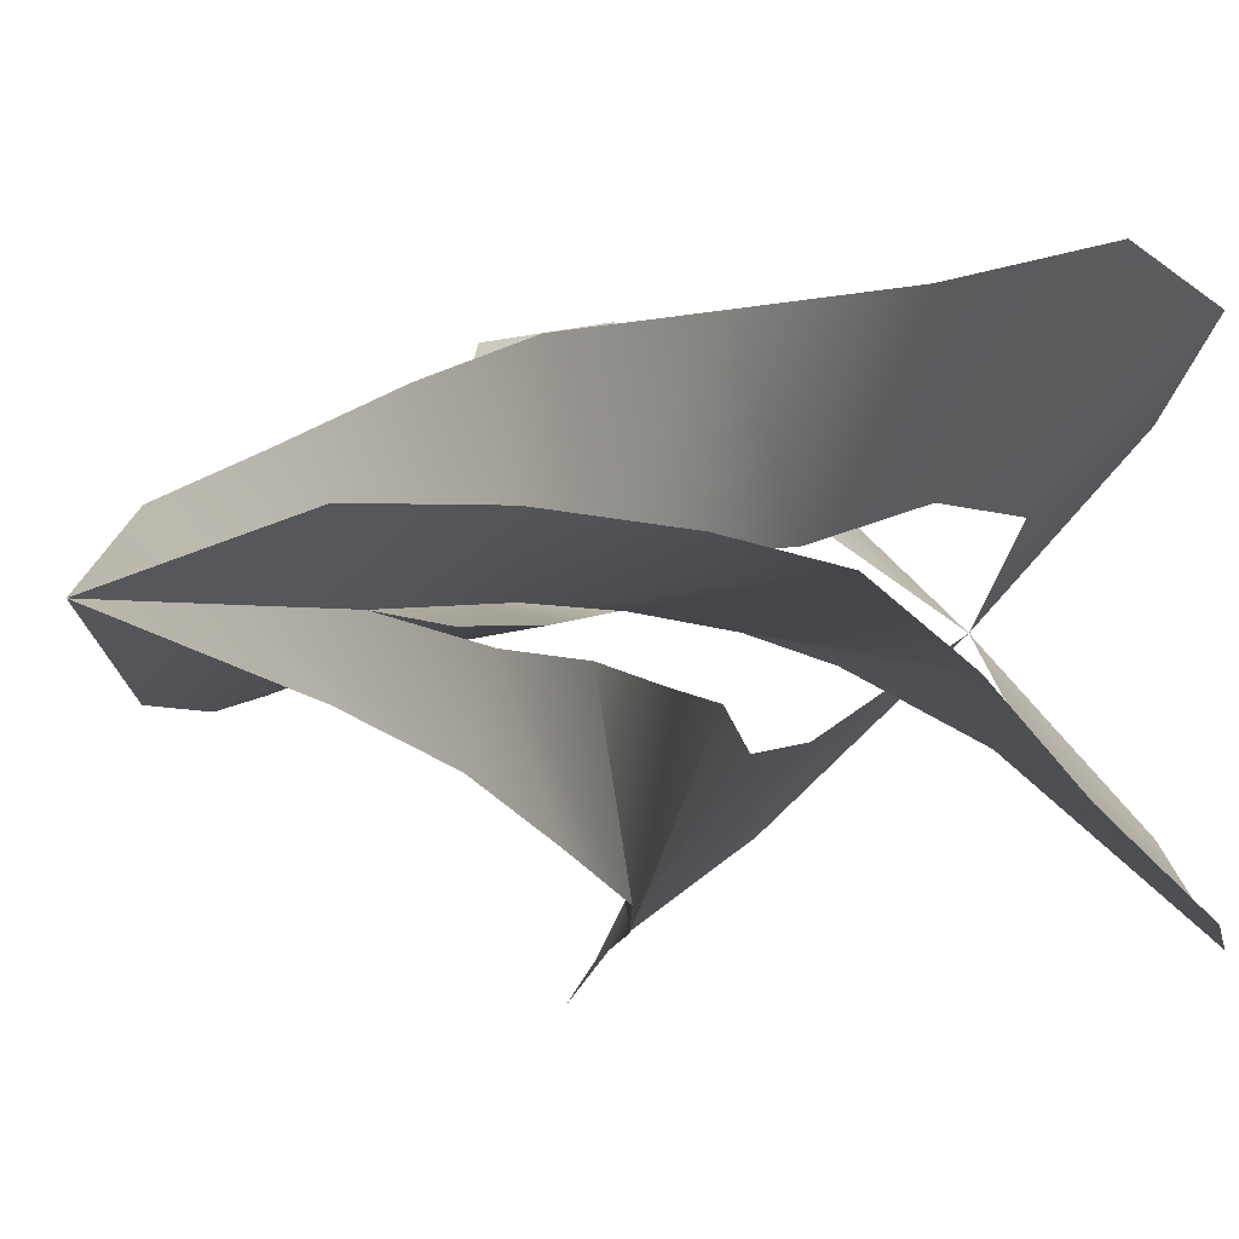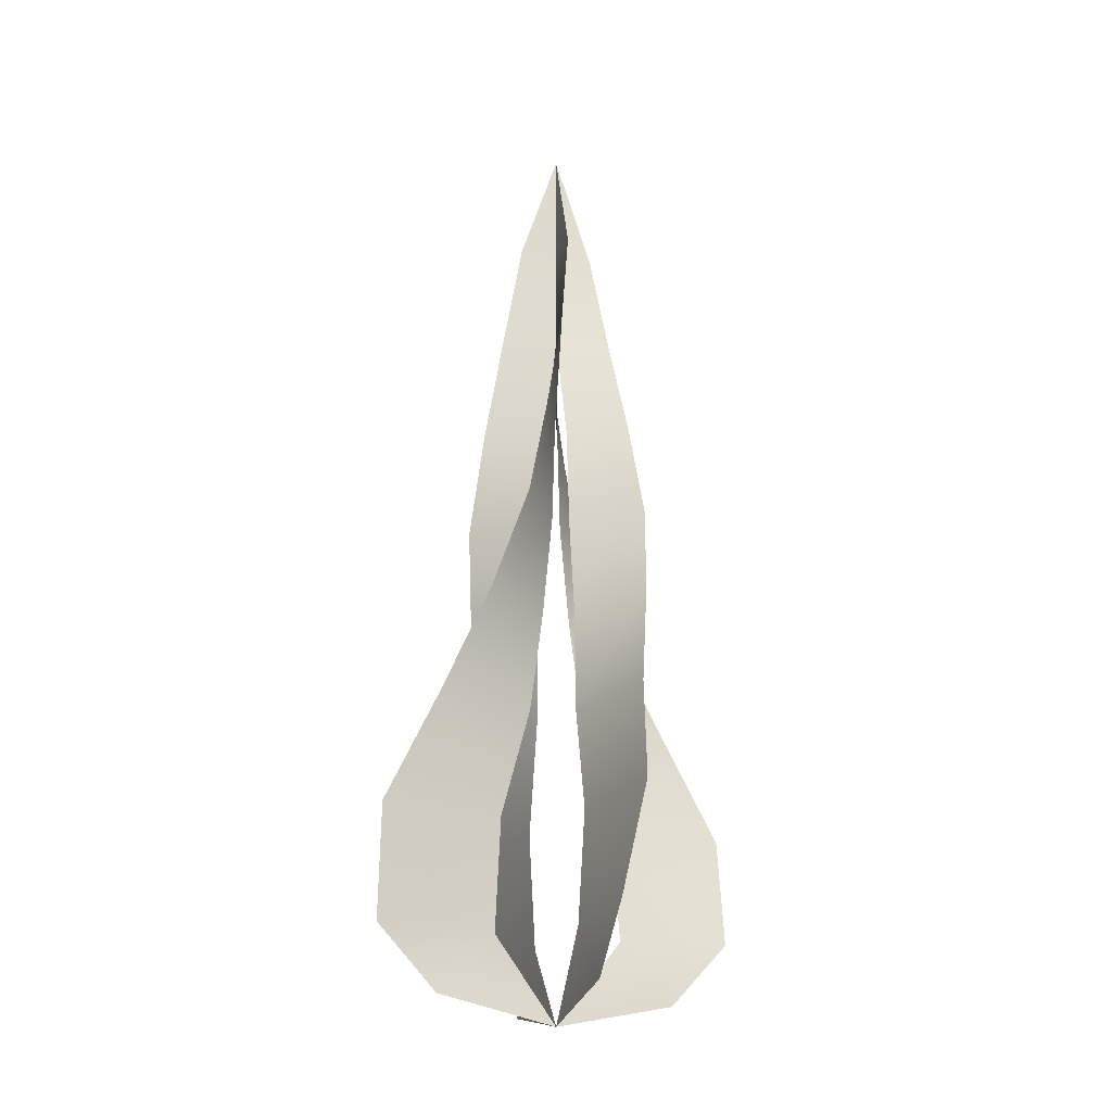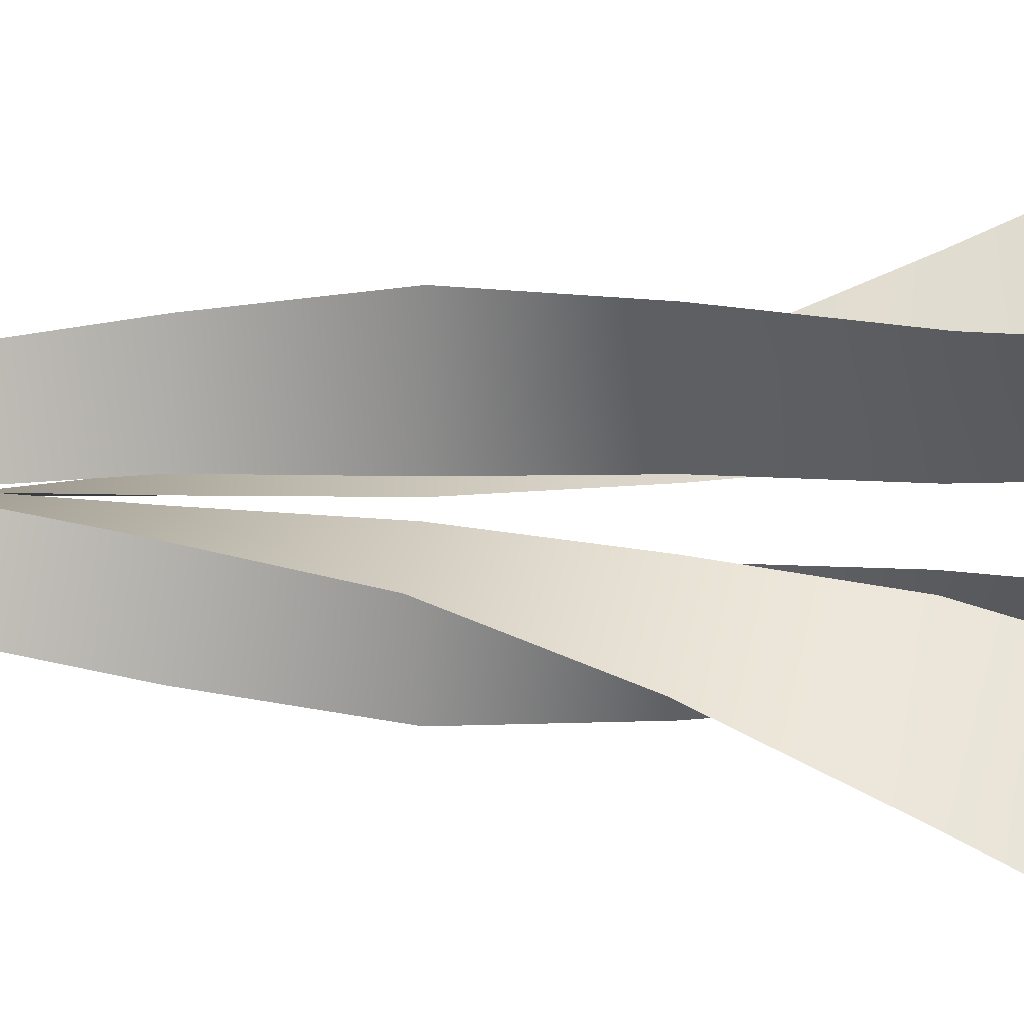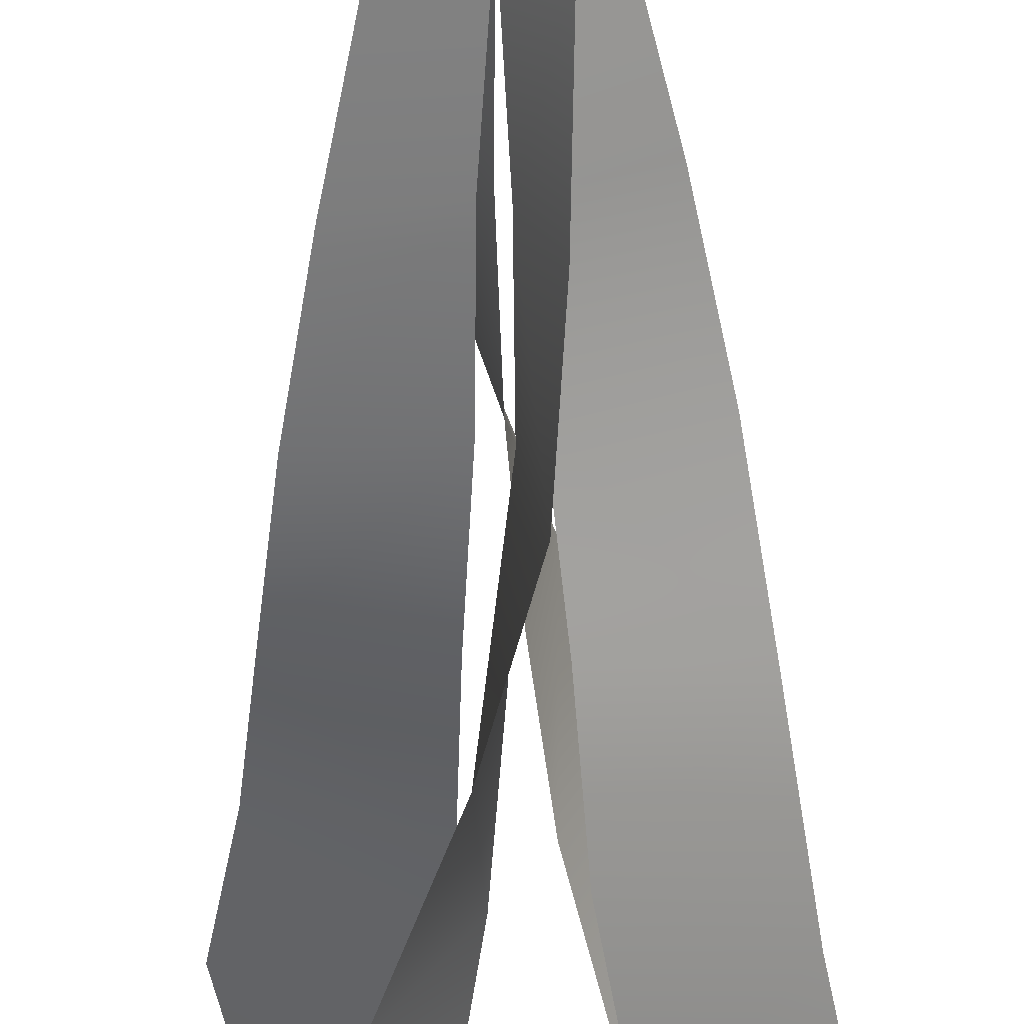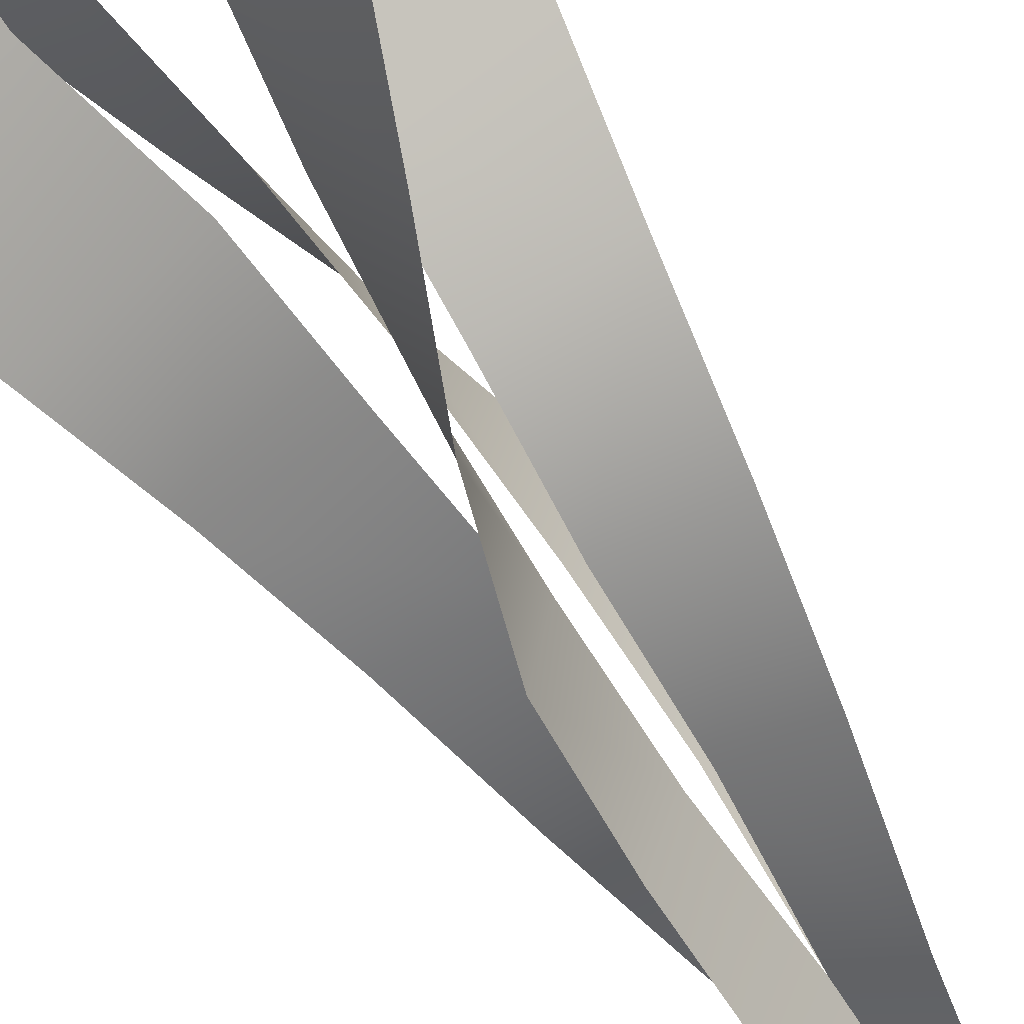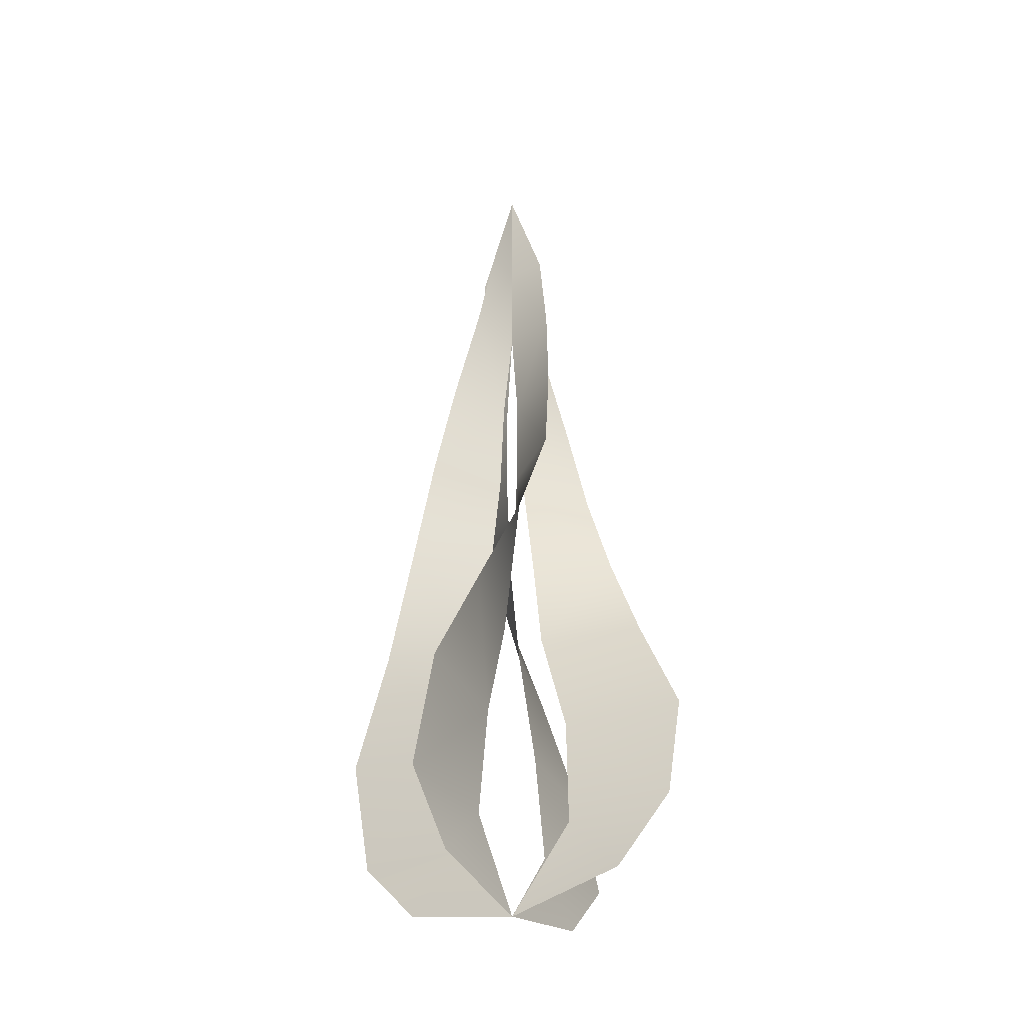
<metadata>
{"format":"obj","ext":"obj","renderer":"f3d","projection":"perspective","resolution":1024,"background":"white","views":[{"elev":-0.7,"azim":-162.6,"up":"+Z"},{"elev":-22.4,"azim":115.8,"up":"+Y"},{"elev":29.8,"azim":-86.0,"up":"+Z"},{"elev":-62.8,"azim":-178.5,"up":"+Z"},{"elev":-67.4,"azim":32.2,"up":"+Z"},{"elev":-35.0,"azim":166.7,"up":"+Y"}]}
</metadata>
<code>
g pm0105_61_R_FireCore2Skin
v -0.4665 0.7609 0.5001
v -0.44 0.6461 0.4739
v -0.4665 0.6461 0.5
v -0.4214 0.5465 0.4717
v -0.4665 0.5465 0.5001
v -0.4566 0.4428 0.4966
v -0.3981 0.4422 0.4764
v -0.3796 0.3448 0.4858
v -0.4533 0.3449 0.4979
v -0.3655 0.2478 0.5167
v -0.4453 0.2475 0.5035
v -0.4397 0.1493 0.5139
v -0.3515 0.1493 0.5598
v -0.422 0.04664 0.5339
v -0.3299 0.04666 0.6041
v -0.3491 -0.05564 0.6174
v -0.4256 -0.05931 0.5409
v -0.3885 -0.1147 0.5781
v -0.4665 -0.1381 0.5001
v -0.4665 0.7609 0.5001
v -0.4927 0.6461 0.5264
v -0.4665 0.6461 0.5
v -0.5114 0.5465 0.5285
v -0.4665 0.5465 0.5001
v -0.4764 0.4431 0.5035
v -0.5347 0.4437 0.5238
v -0.5533 0.3449 0.5143
v -0.4794 0.3449 0.5022
v -0.5675 0.2478 0.4833
v -0.4877 0.2475 0.4965
v -0.4933 0.1494 0.4861
v -0.5815 0.1495 0.4402
v -0.5113 0.04657 0.4659
v -0.6028 0.04666 0.3962
v -0.5836 -0.05564 0.3829
v -0.5101 -0.05918 0.4565
v -0.5448 -0.1147 0.4217
v -0.4665 -0.1381 0.5001
v -0.4665 0.7609 0.5001
v -0.4404 0.6461 0.5265
v -0.4665 0.6461 0.5
v -0.4382 0.5465 0.5452
v -0.4665 0.5465 0.5001
v -0.4631 0.4428 0.5099
v -0.4429 0.4422 0.5684
v -0.452 0.3448 0.5885
v -0.4643 0.3449 0.5132
v -0.4832 0.2478 0.601
v -0.47 0.2475 0.5212
v -0.4804 0.1493 0.5268
v -0.5263 0.1493 0.615
v -0.5005 0.04664 0.5444
v -0.5706 0.04666 0.6365
v -0.5839 -0.05564 0.6174
v -0.5085 -0.05926 0.542
v -0.5446 -0.1147 0.5781
v -0.4665 -0.1381 0.5001
v -0.4665 0.7609 0.5001
v -0.4929 0.6461 0.4738
v -0.4665 0.6461 0.5
v -0.495 0.5465 0.4552
v -0.4665 0.5465 0.5001
v -0.47 0.4431 0.4901
v -0.4903 0.4437 0.4318
v -0.481 0.3449 0.4117
v -0.4686 0.3449 0.4869
v -0.4498 0.2478 0.399
v -0.463 0.2475 0.4788
v -0.4526 0.1494 0.4732
v -0.4067 0.1495 0.385
v -0.4325 0.04657 0.4552
v -0.3626 0.04666 0.3637
v -0.3495 -0.05564 0.3827
v -0.4252 -0.05929 0.4587
v -0.3881 -0.1147 0.4217
v -0.4665 -0.1381 0.5001
g pm0105_61_R_FireCore2Skin_0
f 3 2 1
f 4 2 3
f 5 4 3
f 5 6 4
f 6 7 4
f 8 7 6
f 9 8 6
f 10 8 9
f 11 10 9
f 11 12 10
f 12 13 10
f 12 14 13
f 14 15 13
f 16 15 14
f 17 16 14
f 17 18 16
f 17 19 18
f 22 21 20
f 23 21 22
f 24 23 22
f 24 25 23
f 25 26 23
f 27 26 25
f 28 27 25
f 29 27 28
f 30 29 28
f 30 31 29
f 31 32 29
f 31 33 32
f 33 34 32
f 35 34 33
f 36 35 33
f 36 37 35
f 36 38 37
f 41 40 39
f 42 40 41
f 43 42 41
f 43 44 42
f 44 45 42
f 46 45 44
f 47 46 44
f 48 46 47
f 49 48 47
f 49 50 48
f 50 51 48
f 50 52 51
f 52 53 51
f 54 53 52
f 55 54 52
f 55 56 54
f 55 57 56
f 60 59 58
f 61 59 60
f 62 61 60
f 62 63 61
f 63 64 61
f 65 64 63
f 66 65 63
f 67 65 66
f 68 67 66
f 68 69 67
f 69 70 67
f 69 71 70
f 71 72 70
f 73 72 71
f 74 73 71
f 74 75 73
f 74 76 75

</code>
